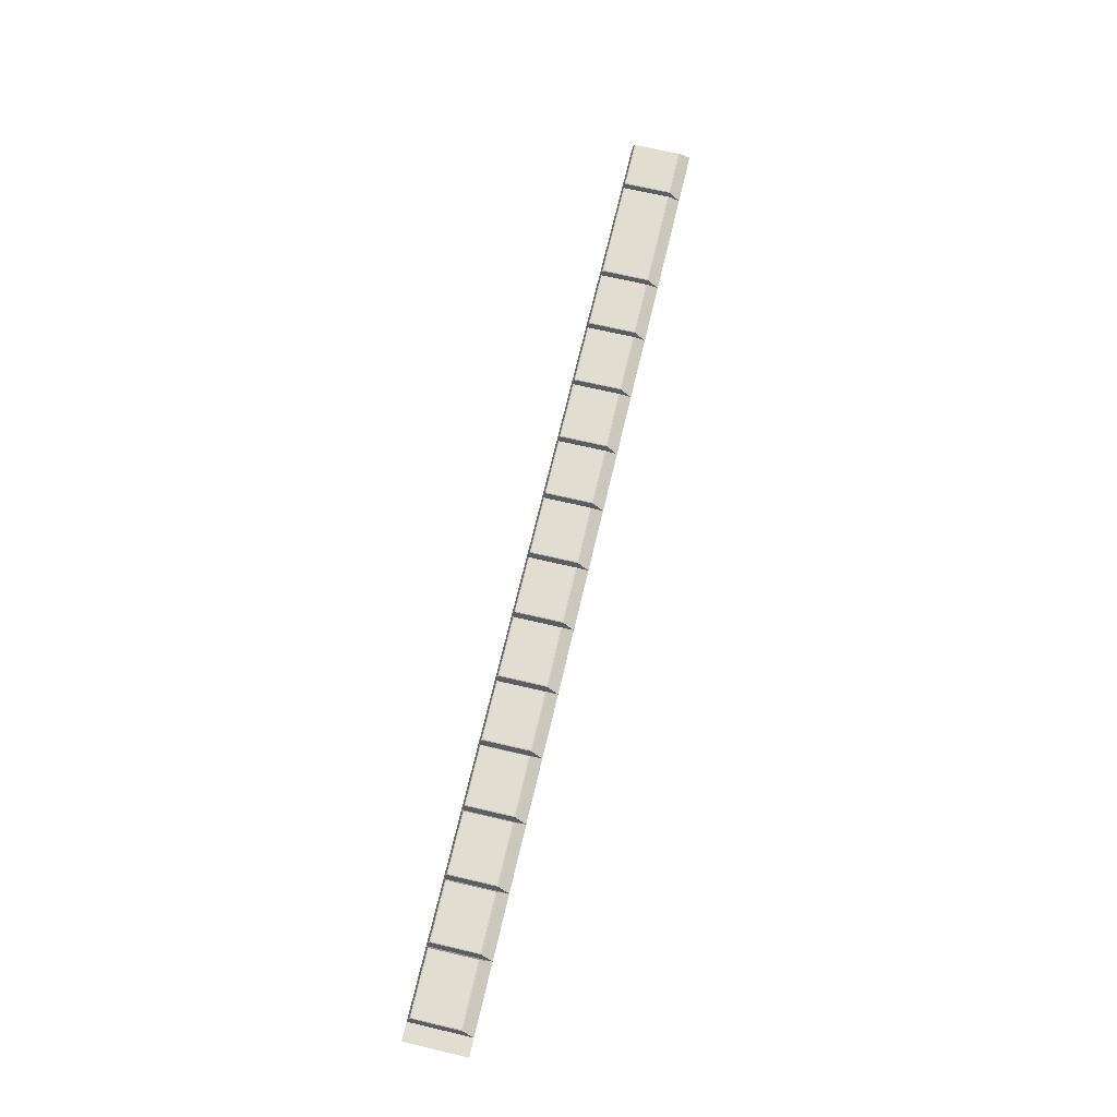
<metadata>
{"format":"obj","ext":"obj","renderer":"f3d","projection":"perspective","resolution":1024,"background":"white","views":[{"elev":68.7,"azim":-76.8,"up":"+Y"}]}
</metadata>
<code>
o mesh18/mesh18-geometry#mesh18-geometry
v -0.3927 -0.1376 -0.02464
v -0.4548 -0.1376 0.02156
v -0.3927 -0.1376 0.02156
v -0.4548 -0.1376 -0.02464
v -0.392 -0.138 0.02276
v -0.3919 -0.1382 -0.02542
v -0.4556 -0.1382 -0.02542
v -0.4556 -0.138 0.02276
v -0.3895 -0.1453 0.03354
v -0.458 -0.1453 0.03354
v -0.3895 -0.1453 -0.02783
v -0.458 -0.1453 -0.02783
v -0.387 -0.138 0.02276
v -0.4756 -0.1453 0.03354
v -0.3293 -0.138 0.02276
v -0.3871 -0.1382 -0.02542
v -0.4756 -0.1453 -0.02783
v -0.3863 -0.1376 0.02156
v -0.3269 -0.1453 0.03354
v -0.3863 -0.1376 -0.02464
v -0.3269 -0.1453 -0.02783
v -0.33 -0.1376 0.02156
v -0.3293 -0.1382 -0.02542
v -0.33 -0.1376 -0.02464
v -0.3244 -0.138 0.02276
v -0.2637 -0.138 0.02276
v -0.3244 -0.1382 -0.02542
v -0.3237 -0.1376 0.02156
v -0.2613 -0.1453 0.03354
v -0.3237 -0.1376 -0.02464
v -0.2613 -0.1453 -0.02783
v -0.2645 -0.1376 0.02156
v -0.2637 -0.1382 -0.02542
v -0.2645 -0.1376 -0.02464
v -0.2588 -0.138 0.02276
v -0.1996 -0.138 0.02276
v -0.2589 -0.1382 -0.02542
v -0.2581 -0.1376 0.02156
v -0.1972 -0.1453 0.03354
v -0.2581 -0.1376 -0.02464
v -0.1972 -0.1453 -0.02783
v -0.2004 -0.1376 0.02156
v -0.1996 -0.1382 -0.02542
v -0.2004 -0.1376 -0.02464
v -0.1947 -0.138 0.02276
v -0.1355 -0.138 0.02276
v -0.1948 -0.1382 -0.02542
v -0.194 -0.1376 0.02156
v -0.1331 -0.1453 0.03354
v -0.194 -0.1376 -0.02464
v -0.1331 -0.1453 -0.02783
v -0.1363 -0.1376 0.02156
v -0.1355 -0.1382 -0.02542
v -0.1363 -0.1376 -0.02464
v -0.1306 -0.138 0.02276
v -0.06994 -0.138 0.02276
v -0.1306 -0.1382 -0.02542
v -0.1299 -0.1376 0.02156
v -0.06748 -0.1453 0.03354
v -0.1299 -0.1376 -0.02464
v -0.06748 -0.1453 -0.02783
v -0.07067 -0.1376 0.02156
v -0.06989 -0.1382 -0.02542
v -0.07067 -0.1376 -0.02464
v -0.06502 -0.138 0.02276
v -0.007312 -0.138 0.02276
v -0.06507 -0.1382 -0.02542
v -0.06429 -0.1376 0.02156
v -0.00485 -0.1453 0.03354
v -0.06429 -0.1376 -0.02464
v -0.00485 -0.1453 -0.02783
v -0.008041 -0.1376 0.02156
v -0.007264 -0.1382 -0.02542
v -0.008041 -0.1376 -0.02464
v -0.002388 -0.138 0.02276
v 0.05679 -0.138 0.02276
v -0.002436 -0.1382 -0.02542
v -0.001659 -0.1376 0.02156
v 0.05926 -0.1453 0.03354
v -0.001659 -0.1376 -0.02464
v 0.05926 -0.1453 -0.02783
v 0.05606 -0.1376 0.02156
v 0.05684 -0.1382 -0.02542
v 0.05606 -0.1376 -0.02464
v 0.06172 -0.138 0.02276
v 0.1194 -0.138 0.02276
v 0.06167 -0.1382 -0.02542
v 0.06245 -0.1376 0.02156
v 0.1219 -0.1453 0.03354
v 0.06245 -0.1376 -0.02464
v 0.1219 -0.1453 -0.02783
v 0.1187 -0.1376 0.02156
v 0.1195 -0.1382 -0.02542
v 0.1187 -0.1376 -0.02464
v 0.1243 -0.138 0.02276
v 0.1835 -0.138 0.02276
v 0.1243 -0.1382 -0.02542
v 0.1251 -0.1376 0.02156
v 0.186 -0.1453 0.03354
v 0.1251 -0.1376 -0.02464
v 0.186 -0.1453 -0.02783
v 0.1828 -0.1376 0.02156
v 0.1836 -0.1382 -0.02542
v 0.1828 -0.1376 -0.02464
v 0.1885 -0.138 0.02276
v 0.2491 -0.138 0.02276
v 0.1884 -0.1382 -0.02542
v 0.1892 -0.1376 0.02156
v 0.2516 -0.1453 0.03354
v 0.1892 -0.1376 -0.02464
v 0.2516 -0.1453 -0.02783
v 0.2484 -0.1376 0.02156
v 0.2492 -0.1382 -0.02542
v 0.2484 -0.1376 -0.02464
v 0.254 -0.138 0.02276
v 0.3111 -0.138 0.02276
v 0.254 -0.1382 -0.02542
v 0.2548 -0.1376 0.02156
v 0.3136 -0.1453 0.03354
v 0.2548 -0.1376 -0.02464
v 0.3136 -0.1453 -0.02783
v 0.3104 -0.1376 0.02156
v 0.3112 -0.1382 -0.02542
v 0.3104 -0.1376 -0.02464
v 0.316 -0.138 0.02276
v 0.4177 -0.138 0.02276
v 0.316 -0.1382 -0.02542
v 0.3168 -0.1376 0.02156
v 0.4202 -0.1453 0.03354
v 0.3168 -0.1376 -0.02464
v 0.4202 -0.1453 -0.02783
v 0.417 -0.1376 0.02156
v 0.4177 -0.1382 -0.02542
v 0.417 -0.1376 -0.02464
v 0.4226 -0.138 0.02276
v 0.4717 -0.138 0.02276
v 0.4226 -0.1382 -0.02542
v 0.4233 -0.1376 0.02156
v 0.4742 -0.1453 0.03354
v 0.4233 -0.1376 -0.02464
v 0.4742 -0.1453 -0.02783
v 0.471 -0.1376 0.02156
v 0.4718 -0.1382 -0.02542
v 0.471 -0.1376 -0.02464
f 1 2 3
f 1 4 2
f 24 18 22
f 24 20 18
f 34 28 32
f 34 30 28
f 44 38 42
f 44 40 38
f 54 48 52
f 54 50 48
f 64 58 62
f 64 60 58
f 74 68 72
f 74 70 68
f 84 78 82
f 84 80 78
f 94 88 92
f 94 90 88
f 104 98 102
f 104 100 98
f 114 108 112
f 114 110 108
f 122 120 118
f 124 120 122
f 132 130 128
f 132 134 130
f 142 140 138
f 144 140 142
f 3 2 1
f 2 4 1
f 2 3 5
f 3 1 6
f 4 7 1
f 2 8 4
f 5 3 6
f 8 2 5
f 1 7 6
f 8 7 4
f 9 5 6
f 10 8 5
f 7 11 6
f 7 8 12
f 10 5 9
f 9 6 11
f 8 10 12
f 12 11 7
f 13 9 11
f 10 14 12
f 9 13 15
f 16 13 11
f 14 17 12
f 13 18 15
f 9 15 19
f 13 16 20
f 11 21 16
f 18 22 15
f 18 13 20
f 19 15 23
f 20 16 24
f 16 21 23
f 15 22 23
f 22 18 24
f 18 20 24
f 19 23 21
f 24 16 23
f 22 24 23
f 25 19 21
f 19 25 26
f 27 25 21
f 25 28 26
f 19 26 29
f 25 27 30
f 21 31 27
f 28 32 26
f 28 25 30
f 29 26 33
f 30 27 34
f 27 31 33
f 26 32 33
f 32 28 34
f 28 30 34
f 29 33 31
f 34 27 33
f 32 34 33
f 35 29 31
f 29 35 36
f 37 35 31
f 35 38 36
f 29 36 39
f 35 37 40
f 31 41 37
f 38 42 36
f 38 35 40
f 39 36 43
f 40 37 44
f 37 41 43
f 36 42 43
f 42 38 44
f 38 40 44
f 39 43 41
f 44 37 43
f 42 44 43
f 45 39 41
f 39 45 46
f 47 45 41
f 45 48 46
f 39 46 49
f 45 47 50
f 41 51 47
f 48 52 46
f 48 45 50
f 49 46 53
f 50 47 54
f 47 51 53
f 46 52 53
f 52 48 54
f 48 50 54
f 49 53 51
f 54 47 53
f 52 54 53
f 55 49 51
f 49 55 56
f 57 55 51
f 55 58 56
f 49 56 59
f 55 57 60
f 51 61 57
f 58 62 56
f 58 55 60
f 59 56 63
f 60 57 64
f 57 61 63
f 56 62 63
f 62 58 64
f 58 60 64
f 59 63 61
f 64 57 63
f 62 64 63
f 65 59 61
f 59 65 66
f 67 65 61
f 65 68 66
f 59 66 69
f 65 67 70
f 61 71 67
f 68 72 66
f 68 65 70
f 69 66 73
f 70 67 74
f 67 71 73
f 66 72 73
f 72 68 74
f 68 70 74
f 69 73 71
f 74 67 73
f 72 74 73
f 75 69 71
f 69 75 76
f 77 75 71
f 75 78 76
f 69 76 79
f 75 77 80
f 71 81 77
f 78 82 76
f 78 75 80
f 79 76 83
f 80 77 84
f 77 81 83
f 76 82 83
f 82 78 84
f 78 80 84
f 79 83 81
f 84 77 83
f 82 84 83
f 85 79 81
f 79 85 86
f 87 85 81
f 85 88 86
f 79 86 89
f 85 87 90
f 81 91 87
f 88 92 86
f 88 85 90
f 89 86 93
f 90 87 94
f 87 91 93
f 86 92 93
f 92 88 94
f 88 90 94
f 89 93 91
f 94 87 93
f 92 94 93
f 95 89 91
f 89 95 96
f 97 95 91
f 95 98 96
f 89 96 99
f 95 97 100
f 91 101 97
f 98 102 96
f 98 95 100
f 99 96 103
f 100 97 104
f 97 101 103
f 96 102 103
f 102 98 104
f 98 100 104
f 99 103 101
f 104 97 103
f 102 104 103
f 105 99 101
f 99 105 106
f 107 105 101
f 105 108 106
f 99 106 109
f 105 107 110
f 101 111 107
f 108 112 106
f 108 105 110
f 109 106 113
f 110 107 114
f 107 111 113
f 106 112 113
f 112 108 114
f 108 110 114
f 109 113 111
f 114 107 113
f 112 114 113
f 115 109 111
f 109 115 116
f 117 115 111
f 115 118 116
f 109 116 119
f 115 117 120
f 111 121 117
f 118 122 116
f 118 115 120
f 119 116 123
f 120 117 124
f 117 121 123
f 116 122 123
f 118 120 122
f 119 123 121
f 124 117 123
f 122 120 124
f 122 124 123
f 125 119 121
f 119 125 126
f 127 125 121
f 125 128 126
f 119 126 129
f 125 127 130
f 121 131 127
f 128 132 126
f 128 125 130
f 129 126 133
f 130 127 134
f 127 131 133
f 126 132 133
f 128 130 132
f 129 133 131
f 134 127 133
f 130 134 132
f 132 134 133
f 135 129 131
f 129 135 136
f 137 135 131
f 135 138 136
f 129 136 139
f 135 137 140
f 131 141 137
f 138 142 136
f 135 140 138
f 139 136 143
f 140 137 144
f 137 141 143
f 136 142 143
f 138 140 142
f 139 143 141
f 144 137 143
f 142 140 144
f 142 144 143
f 5 3 2
f 6 1 3
f 1 7 4
f 4 8 2
f 6 3 5
f 5 2 8
f 6 7 1
f 4 7 8
f 6 5 9
f 5 8 10
f 6 11 7
f 12 8 7
f 9 5 10
f 11 6 9
f 12 10 8
f 7 11 12
f 11 9 13
f 12 14 10
f 15 13 9
f 11 13 16
f 12 17 14
f 15 18 13
f 19 15 9
f 20 16 13
f 16 21 11
f 15 22 18
f 20 13 18
f 23 15 19
f 24 16 20
f 23 21 16
f 23 22 15
f 21 23 19
f 23 16 24
f 23 24 22
f 21 19 25
f 26 25 19
f 21 25 27
f 26 28 25
f 29 26 19
f 30 27 25
f 27 31 21
f 26 32 28
f 30 25 28
f 33 26 29
f 34 27 30
f 33 31 27
f 33 32 26
f 31 33 29
f 33 27 34
f 33 34 32
f 31 29 35
f 36 35 29
f 31 35 37
f 36 38 35
f 39 36 29
f 40 37 35
f 37 41 31
f 36 42 38
f 40 35 38
f 43 36 39
f 44 37 40
f 43 41 37
f 43 42 36
f 41 43 39
f 43 37 44
f 43 44 42
f 41 39 45
f 46 45 39
f 41 45 47
f 46 48 45
f 49 46 39
f 50 47 45
f 47 51 41
f 46 52 48
f 50 45 48
f 53 46 49
f 54 47 50
f 53 51 47
f 53 52 46
f 51 53 49
f 53 47 54
f 53 54 52
f 51 49 55
f 56 55 49
f 51 55 57
f 56 58 55
f 59 56 49
f 60 57 55
f 57 61 51
f 56 62 58
f 60 55 58
f 63 56 59
f 64 57 60
f 63 61 57
f 63 62 56
f 61 63 59
f 63 57 64
f 63 64 62
f 61 59 65
f 66 65 59
f 61 65 67
f 66 68 65
f 69 66 59
f 70 67 65
f 67 71 61
f 66 72 68
f 70 65 68
f 73 66 69
f 74 67 70
f 73 71 67
f 73 72 66
f 71 73 69
f 73 67 74
f 73 74 72
f 71 69 75
f 76 75 69
f 71 75 77
f 76 78 75
f 79 76 69
f 80 77 75
f 77 81 71
f 76 82 78
f 80 75 78
f 83 76 79
f 84 77 80
f 83 81 77
f 83 82 76
f 81 83 79
f 83 77 84
f 83 84 82
f 81 79 85
f 86 85 79
f 81 85 87
f 86 88 85
f 89 86 79
f 90 87 85
f 87 91 81
f 86 92 88
f 90 85 88
f 93 86 89
f 94 87 90
f 93 91 87
f 93 92 86
f 91 93 89
f 93 87 94
f 93 94 92
f 91 89 95
f 96 95 89
f 91 95 97
f 96 98 95
f 99 96 89
f 100 97 95
f 97 101 91
f 96 102 98
f 100 95 98
f 103 96 99
f 104 97 100
f 103 101 97
f 103 102 96
f 101 103 99
f 103 97 104
f 103 104 102
f 101 99 105
f 106 105 99
f 101 105 107
f 106 108 105
f 109 106 99
f 110 107 105
f 107 111 101
f 106 112 108
f 110 105 108
f 113 106 109
f 114 107 110
f 113 111 107
f 113 112 106
f 111 113 109
f 113 107 114
f 113 114 112
f 111 109 115
f 116 115 109
f 111 115 117
f 116 118 115
f 119 116 109
f 120 117 115
f 117 121 111
f 116 122 118
f 120 115 118
f 123 116 119
f 124 117 120
f 123 121 117
f 123 122 116
f 121 123 119
f 123 117 124
f 123 124 122
f 121 119 125
f 126 125 119
f 121 125 127
f 126 128 125
f 129 126 119
f 130 127 125
f 127 131 121
f 126 132 128
f 130 125 128
f 133 126 129
f 134 127 130
f 133 131 127
f 133 132 126
f 131 133 129
f 133 127 134
f 133 134 132
f 131 129 135
f 136 135 129
f 131 135 137
f 136 138 135
f 139 136 129
f 140 137 135
f 137 141 131
f 136 142 138
f 138 140 135
f 143 136 139
f 144 137 140
f 143 141 137
f 143 142 136
f 141 143 139
f 143 137 144
f 143 144 142

</code>
